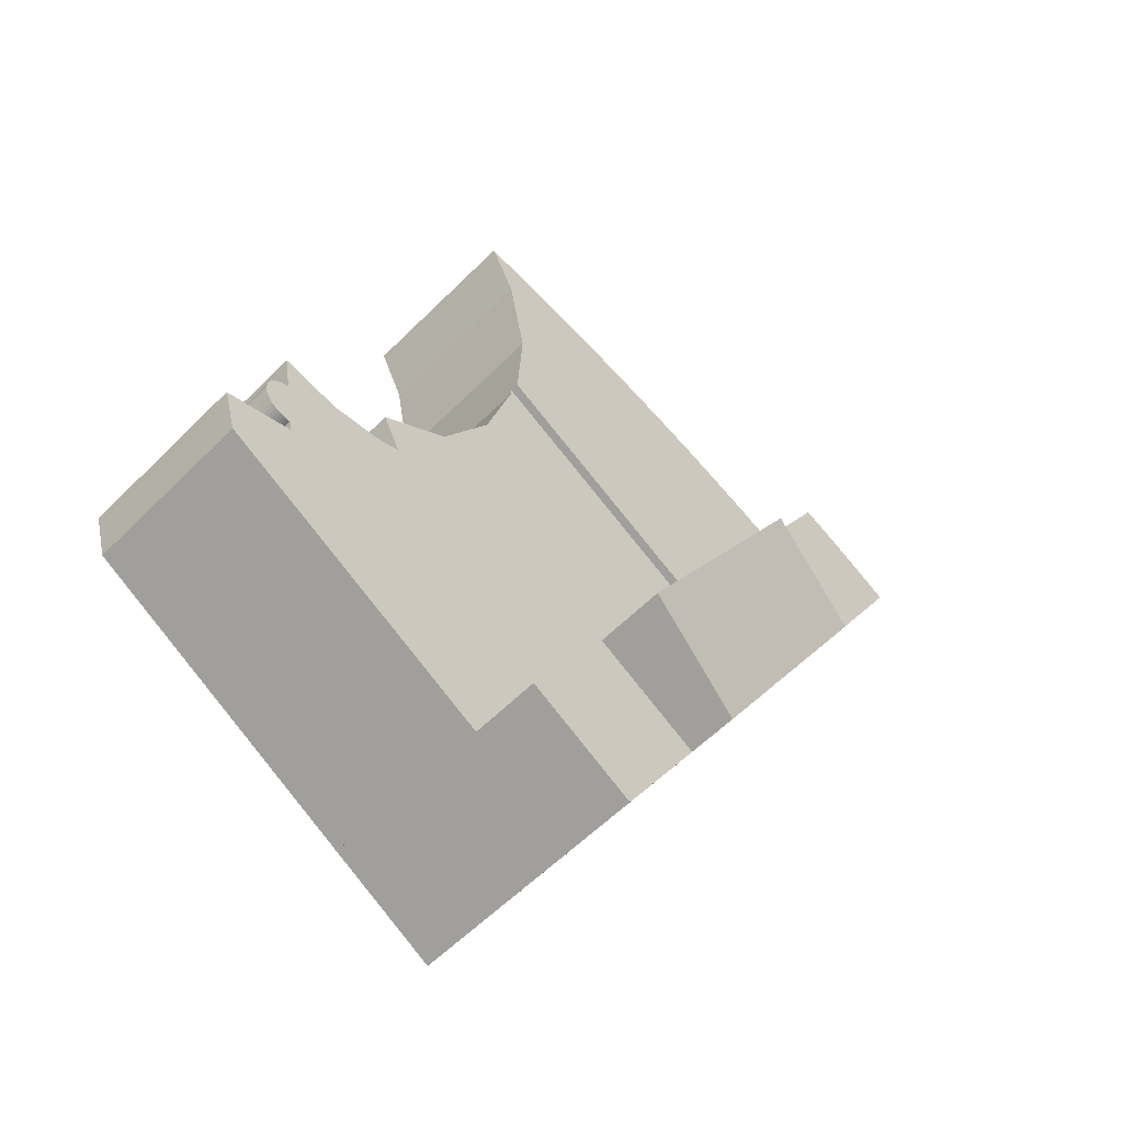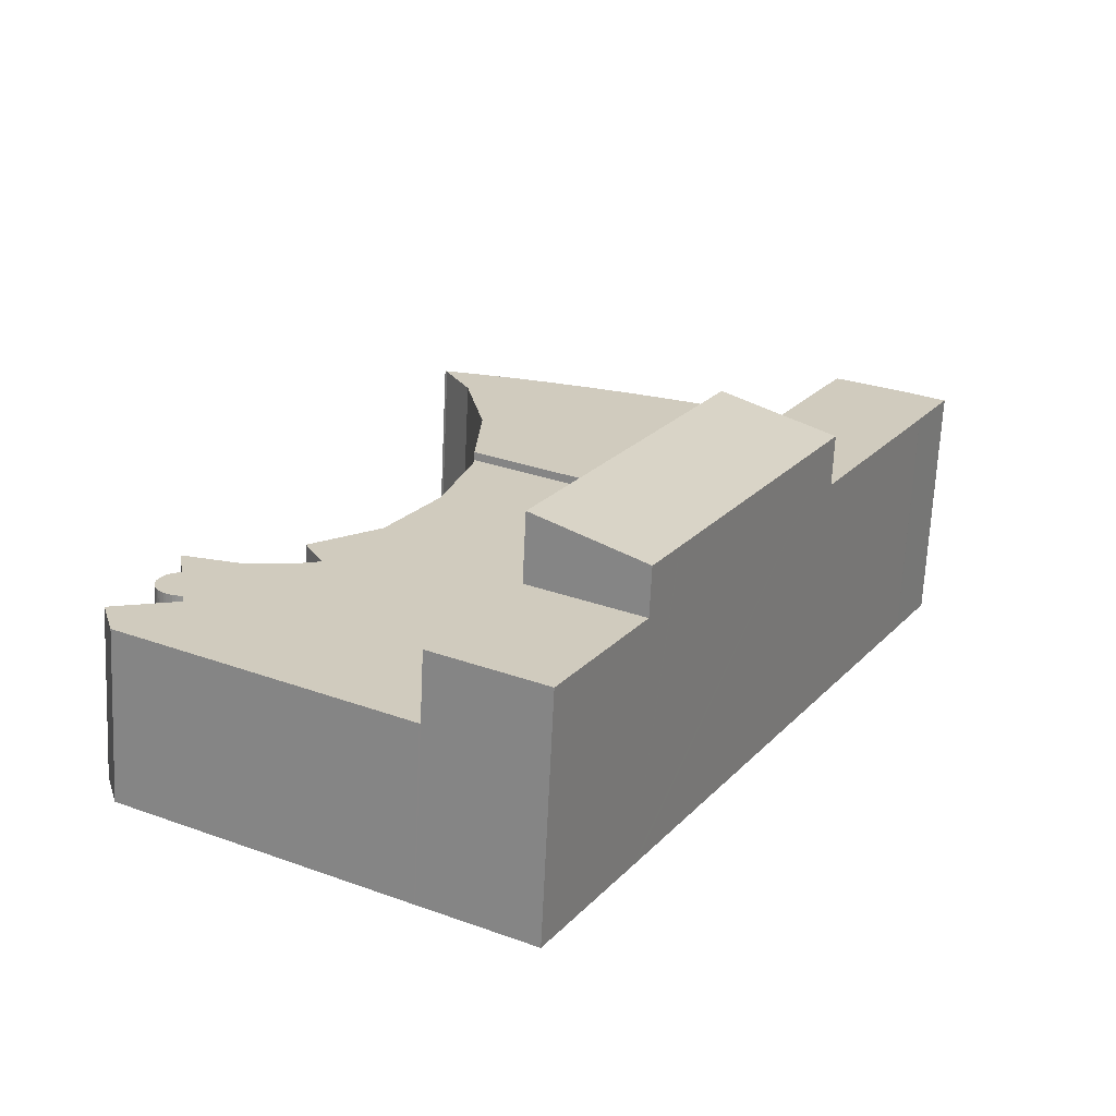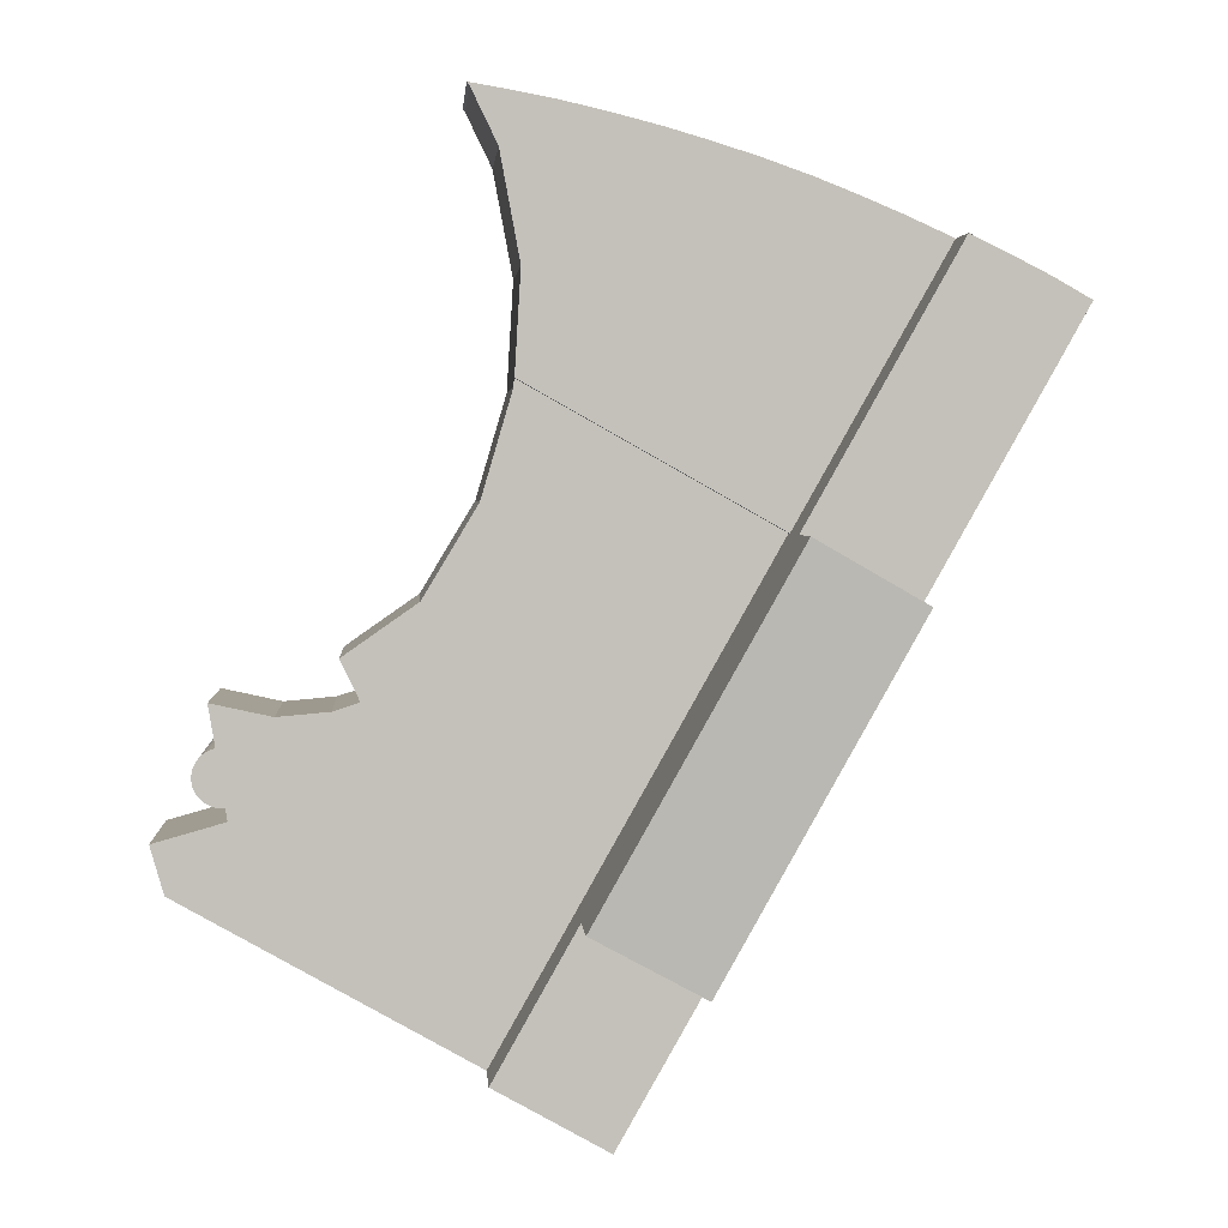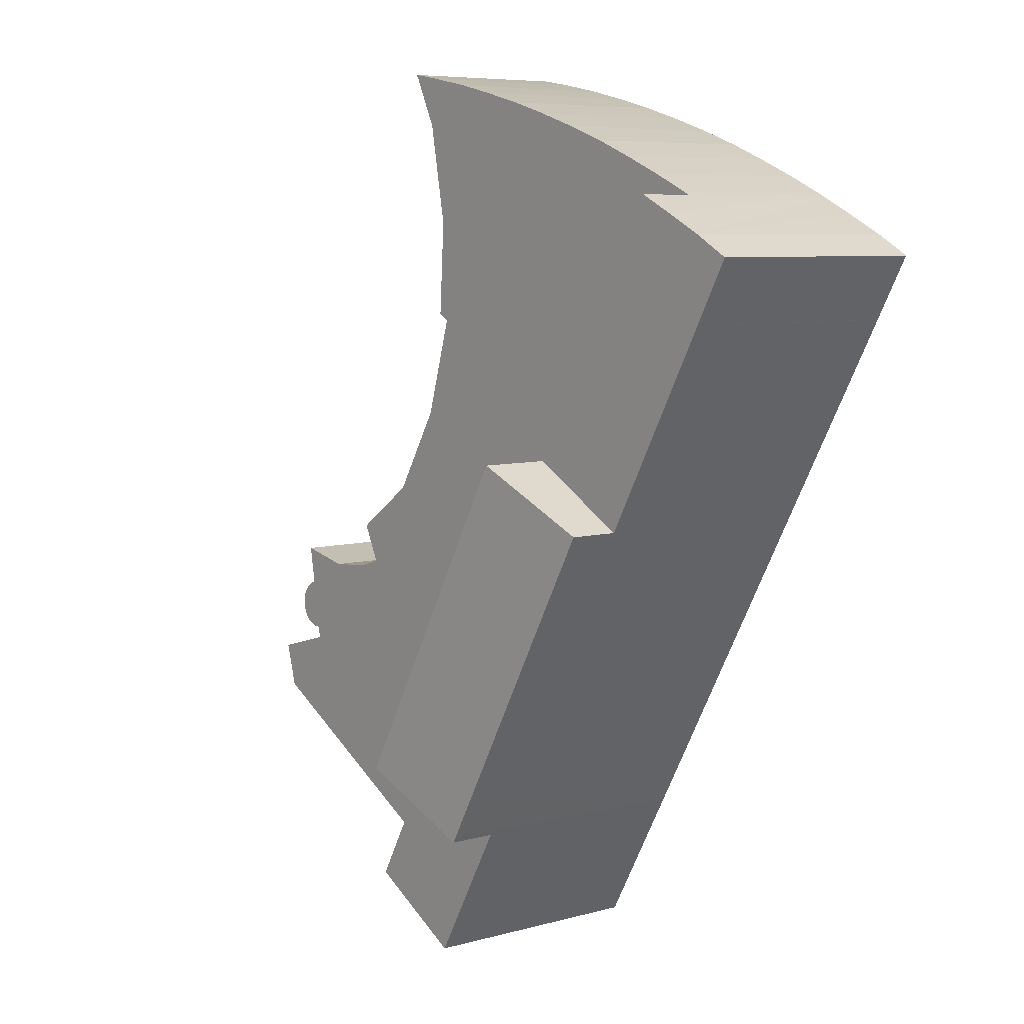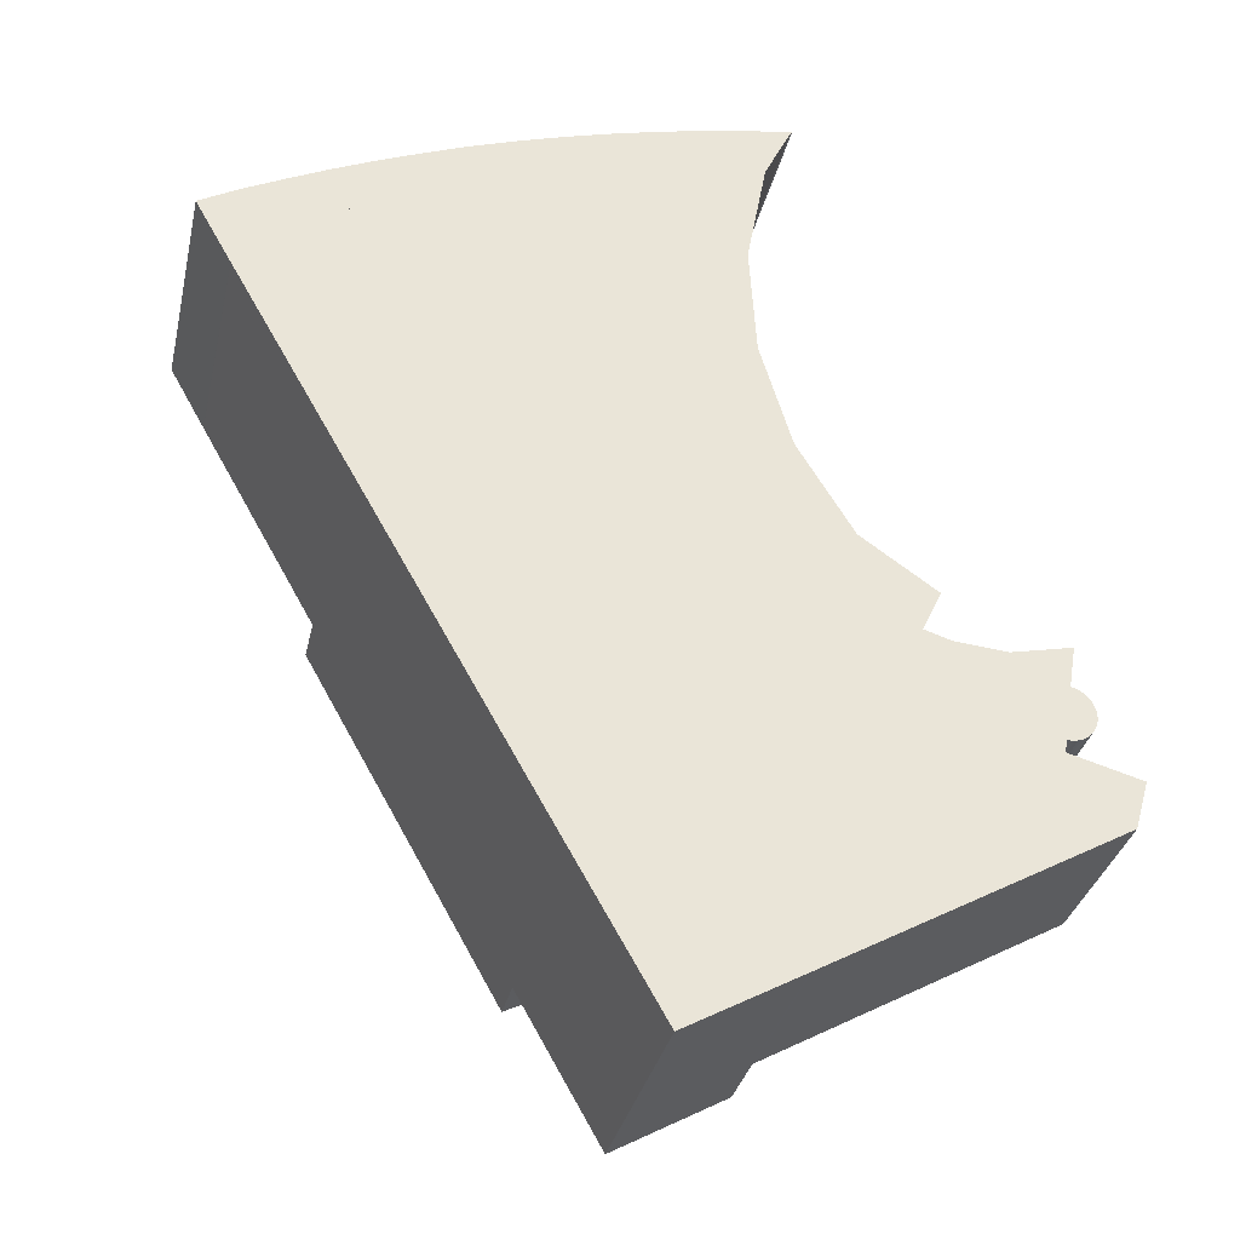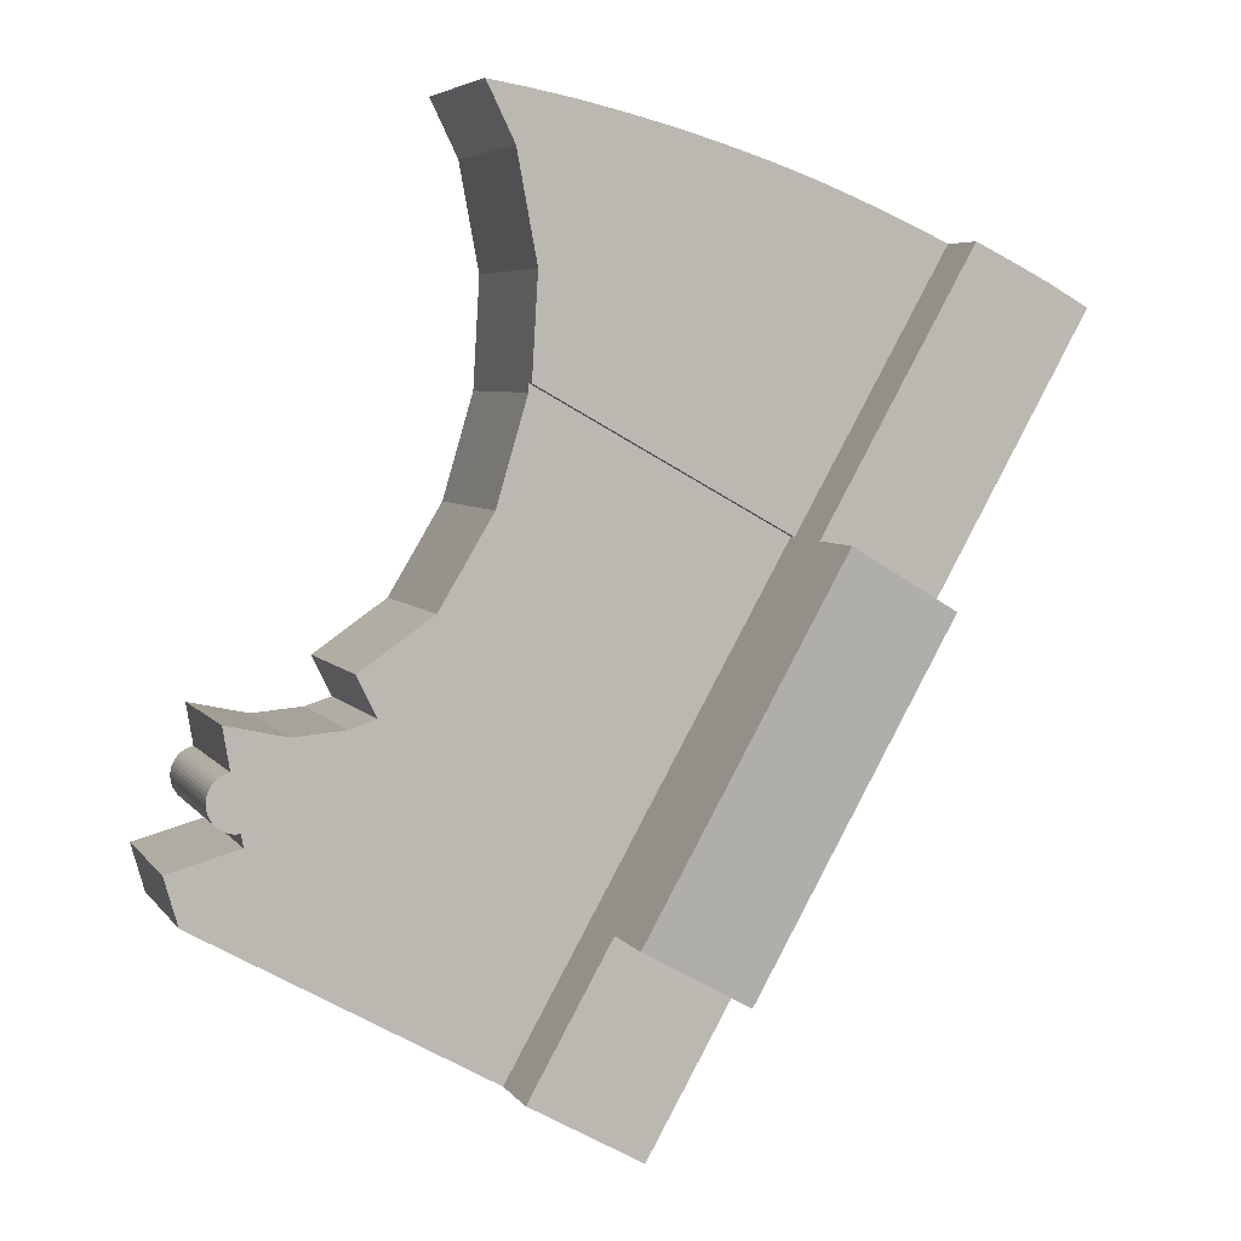
<metadata>
{"format":"obj","ext":"obj","renderer":"f3d","projection":"perspective","resolution":1024,"background":"white","views":[{"elev":-57.4,"azim":136.1,"up":"+Z"},{"elev":-66.8,"azim":177.3,"up":"+Z"},{"elev":2.8,"azim":175.8,"up":"+Z"},{"elev":7.0,"azim":-128.7,"up":"+Z"},{"elev":-33.2,"azim":-12.6,"up":"+Z"},{"elev":5.3,"azim":161.2,"up":"+Z"}]}
</metadata>
<code>
v  24.58 14.27 -43.61
v  26.23 14.27 -31.69
v  30.94 14.27 -40.05
v  19.86 14.27 -35.28
v  19.86 2.16e-15 -35.28
v  26.23 1.941e-15 -31.69
v  30.94 2.452e-15 -40.05
v  24.58 2.67e-15 -43.61
v  45.24 10.24 -21
v  41.86 10.24 -21.42
v  45.3 10.24 -20.67
v  45.02 10.24 -22.3
v  38.91 10.24 -21.16
v  44.9 10.24 -23.02
v  29.46 10.24 -4.375
v  15.1 10.24 -11.95
v  29.43 10.24 -3.898
v  31.22 10.24 -10.32
v  31.6 10.24 -10.95
v  34.31 10.24 -15.47
v  38.51 10.24 -18.4
v  18.64 10.24 -18.23
v  37.42 10.24 -20.69
v  45.09 10.24 -23.07
v  45.28 10.24 -23.15
v  45.45 10.24 -23.25
v  45.61 10.24 -23.37
v  45.76 10.24 -23.51
v  45.88 10.24 -23.67
v  45.98 10.24 -23.84
v  46.06 10.24 -24.02
v  46.12 10.24 -24.21
v  46.15 10.24 -24.41
v  26.23 10.24 -31.69
v  46.16 10.24 -24.61
v  46.14 10.24 -24.81
v  46.1 10.24 -25.01
v  46.03 10.24 -25.2
v  45.94 10.24 -25.37
v  45.83 10.24 -25.54
v  45.69 10.24 -25.69
v  44.41 10.24 -26.13
v  45.54 10.24 -25.82
v  45.38 10.24 -25.93
v  45.2 10.24 -26.02
v  45.01 10.24 -26.09
v  44.81 10.24 -26.13
v  44.61 10.24 -26.14
v  44.3 10.24 -26.85
v  48.34 10.24 -27.98
v  47.57 10.24 -30.69
v  31 10.24 -40.01
v  30.94 10.24 -40.05
v  45.98 1.46e-15 -23.84
v  46.06 1.471e-15 -24.02
v  44.3 1.644e-15 -26.85
v  48.34 1.714e-15 -27.98
v  31.22 6.318e-16 -10.32
v  34.31 9.471e-16 -15.47
v  31.6 6.706e-16 -10.95
v  38.51 1.127e-15 -18.4
v  37.42 1.267e-15 -20.69
v  38.91 1.296e-15 -21.16
v  41.86 1.312e-15 -21.42
v  45.3 1.266e-15 -20.67
v  44.9 1.41e-15 -23.02
v  45.09 1.413e-15 -23.07
v  45.28 1.418e-15 -23.15
v  45.45 1.424e-15 -23.25
v  45.61 1.431e-15 -23.37
v  45.76 1.44e-15 -23.51
v  45.88 1.449e-15 -23.67
v  46.12 1.483e-15 -24.21
v  46.15 1.495e-15 -24.41
v  46.16 1.507e-15 -24.61
v  46.14 1.519e-15 -24.81
v  46.1 1.531e-15 -25.01
v  46.03 1.543e-15 -25.2
v  44.41 1.6e-15 -26.13
v  47.57 1.879e-15 -30.69
v  29.43 2.387e-16 -3.898
v  29.46 2.679e-16 -4.375
v  45.24 1.286e-15 -21
v  45.02 1.366e-15 -22.3
v  45.94 1.554e-15 -25.37
v  45.83 1.564e-15 -25.54
v  45.69 1.573e-15 -25.69
v  45.54 1.581e-15 -25.82
v  45.38 1.588e-15 -25.93
v  45.2 1.593e-15 -26.02
v  45.01 1.597e-15 -26.09
v  44.81 1.6e-15 -26.13
v  44.61 1.601e-15 -26.14
v  31 2.45e-15 -40.01
v  18.64 1.117e-15 -18.23
v  15.1 7.32e-16 -11.95
v  15.1 18.3 -11.95
v  15.66 17.12 -27.83
v  8.735 17.12 -15.53
v  18.64 18.3 -18.23
v  26.23 18.3 -31.69
v  16.76 17.12 -29.78
v  18.38 17.12 -32.66
v  19.64 17.12 -34.89
v  19.86 17.12 -35.28
v  18.34 17.12 -32.58
v  19.64 2.137e-15 -34.89
v  8.735 9.511e-16 -15.53
v  15.66 1.704e-15 -27.83
v  18.38 2e-15 -32.66
v  18.34 1.995e-15 -32.58
v  16.76 1.823e-15 -29.78
v  6.754 10.77 3.513
v  15.1 10.77 -11.95
v  6.463 10.77 3.371
v  9.137 10.77 4.592
v  11.58 10.77 5.614
v  29.43 10.77 -3.898
v  14 10.77 6.57
v  16.58 10.77 7.477
v  19.23 10.77 8.319
v  21.84 10.77 9.073
v  24.47 10.77 9.747
v  27.02 10.77 10.33
v  29.09 10.77 1.868
v  30.22 10.77 7.957
v  29.71 10.77 10.85
v  31.72 10.77 11.05
v  31.85 10.77 11.21
v  14 -4.023e-16 6.57
v  16.58 -4.578e-16 7.477
v  19.23 -5.094e-16 8.319
v  21.84 -5.556e-16 9.073
v  24.47 -5.968e-16 9.747
v  27.02 -6.328e-16 10.33
v  29.71 -6.645e-16 10.85
v  31.85 -6.864e-16 11.21
v  11.58 -3.438e-16 5.614
v  6.463 -2.064e-16 3.371
v  6.754 -2.151e-16 3.513
v  9.137 -2.812e-16 4.592
v  31.72 -6.767e-16 11.05
v  30.22 -4.872e-16 7.957
v  29.09 -1.144e-16 1.868
v  2.118 14.15 1.204
v  2.046 14.15 -3.659
v  0 14.15 8.665e-16
v  2.054 14.15 -3.674
v  8.735 14.15 -15.53
v  15.1 14.15 -11.95
v  4.43 14.15 2.378
v  6.463 14.15 3.371
v  2.054 2.25e-16 -3.674
v  2.046 2.24e-16 -3.659
v  0 0 0
v  4.43 -1.456e-16 2.378
v  2.118 -7.372e-17 1.204
g defaultobject
f 1 2 3
f 2 1 4
f 5 2 4
f 2 5 6
f 6 3 2
f 3 6 7
f 7 1 3
f 1 7 8
f 8 4 1
f 4 8 5
f 8 6 5
f 6 8 7
f 9 10 11
f 10 9 12
f 10 12 13
f 13 12 14
f 15 16 17
f 16 15 18
f 16 18 19
f 16 19 20
f 16 20 21
f 16 21 22
f 22 21 23
f 22 23 13
f 22 13 14
f 22 14 24
f 22 24 25
f 22 25 26
f 22 26 27
f 22 27 28
f 22 28 29
f 22 29 30
f 22 30 31
f 22 31 32
f 22 32 33
f 22 33 34
f 34 33 35
f 34 35 36
f 34 36 37
f 34 37 38
f 34 38 39
f 34 39 40
f 34 40 41
f 34 41 42
f 42 41 43
f 42 43 44
f 42 44 45
f 42 45 46
f 42 46 47
f 42 47 48
f 34 42 49
f 34 49 50
f 34 50 51
f 34 51 52
f 34 52 53
f 54 31 30
f 31 54 55
f 56 50 49
f 50 56 57
f 58 19 18
f 19 58 20
f 20 58 59
f 59 58 60
f 59 21 20
f 21 59 61
f 62 13 23
f 13 62 63
f 63 10 13
f 10 63 64
f 64 11 10
f 11 64 65
f 66 24 14
f 24 66 67
f 67 25 24
f 25 67 68
f 68 26 25
f 26 68 69
f 69 27 26
f 27 69 70
f 70 28 27
f 28 70 71
f 72 30 29
f 30 72 54
f 71 29 28
f 29 71 72
f 55 32 31
f 32 55 73
f 73 33 32
f 33 73 74
f 74 35 33
f 35 74 75
f 75 36 35
f 36 75 76
f 76 37 36
f 37 76 77
f 77 38 37
f 38 77 78
f 79 49 42
f 49 79 56
f 57 51 50
f 51 57 80
f 81 15 17
f 15 81 82
f 82 18 15
f 18 82 58
f 65 9 11
f 9 65 12
f 12 65 14
f 14 65 83
f 14 83 84
f 14 84 66
f 78 39 38
f 39 78 85
f 85 40 39
f 40 85 86
f 86 41 40
f 41 86 87
f 87 43 41
f 43 87 88
f 88 44 43
f 44 88 89
f 89 45 44
f 45 89 90
f 90 46 45
f 46 90 91
f 91 47 46
f 47 91 92
f 92 48 47
f 48 92 93
f 93 42 48
f 42 93 79
f 80 52 51
f 52 80 94
f 52 94 53
f 53 94 7
f 61 23 21
f 23 61 62
f 7 34 53
f 34 7 6
f 34 6 22
f 22 6 95
f 22 95 16
f 16 95 96
f 96 17 16
f 17 96 81
f 64 83 65
f 83 64 84
f 84 64 66
f 66 64 85
f 85 64 86
f 86 64 87
f 87 64 88
f 88 64 89
f 89 64 90
f 90 64 91
f 91 64 92
f 92 64 93
f 93 64 79
f 79 64 56
f 56 64 63
f 59 62 61
f 96 82 81
f 82 96 58
f 58 96 94
f 94 96 6
f 94 6 7
f 6 96 95
f 56 80 57
f 80 56 94
f 94 56 63
f 94 63 62
f 94 62 59
f 94 59 60
f 94 60 58
f 72 55 54
f 55 72 73
f 73 72 71
f 73 71 74
f 74 71 70
f 74 70 75
f 75 70 69
f 75 69 76
f 76 69 68
f 76 68 77
f 77 68 67
f 77 67 78
f 78 67 66
f 78 66 85
f 97 98 99
f 98 97 100
f 98 100 101
f 98 101 102
f 102 101 103
f 103 101 104
f 104 101 105
f 100 6 101
f 6 100 97
f 6 97 95
f 95 97 96
f 6 105 101
f 105 6 5
f 5 104 105
f 104 5 103
f 103 5 106
f 106 5 102
f 102 5 98
f 98 5 99
f 99 5 107
f 99 107 108
f 108 107 109
f 109 107 110
f 109 110 111
f 109 111 112
f 99 96 97
f 96 99 108
f 95 5 6
f 5 95 107
f 107 95 110
f 110 95 112
f 112 95 109
f 109 95 108
f 108 95 96
f 113 114 115
f 114 113 116
f 114 116 117
f 114 117 118
f 118 117 119
f 118 119 120
f 118 120 121
f 118 121 122
f 118 122 123
f 118 123 124
f 118 124 125
f 125 124 126
f 126 124 127
f 126 127 128
f 128 127 129
f 130 120 119
f 120 130 131
f 131 121 120
f 121 131 132
f 132 122 121
f 122 132 133
f 133 123 122
f 123 133 134
f 134 124 123
f 124 134 135
f 135 127 124
f 127 135 136
f 136 129 127
f 129 136 137
f 138 119 117
f 119 138 130
f 139 113 115
f 113 139 140
f 140 116 113
f 116 140 141
f 141 117 116
f 117 141 138
f 137 128 129
f 128 137 142
f 142 126 128
f 126 142 143
f 81 114 118
f 114 81 96
f 143 125 126
f 125 143 144
f 144 118 125
f 118 144 81
f 96 115 114
f 115 96 139
f 136 142 137
f 142 136 143
f 143 136 135
f 143 135 144
f 144 135 134
f 144 134 81
f 81 134 96
f 96 134 133
f 96 133 132
f 96 132 131
f 96 131 130
f 96 130 138
f 96 138 141
f 96 141 139
f 139 141 140
f 145 146 147
f 146 145 148
f 148 145 149
f 149 145 150
f 150 145 151
f 150 151 152
f 139 150 152
f 150 139 96
f 96 149 150
f 149 96 108
f 108 148 149
f 148 108 153
f 153 146 148
f 146 153 154
f 154 147 146
f 147 154 155
f 151 139 152
f 139 151 145
f 139 145 156
f 156 145 157
f 155 145 147
f 145 155 157
f 154 157 155
f 157 154 156
f 156 154 139
f 139 154 96
f 96 154 153
f 96 153 108

</code>
